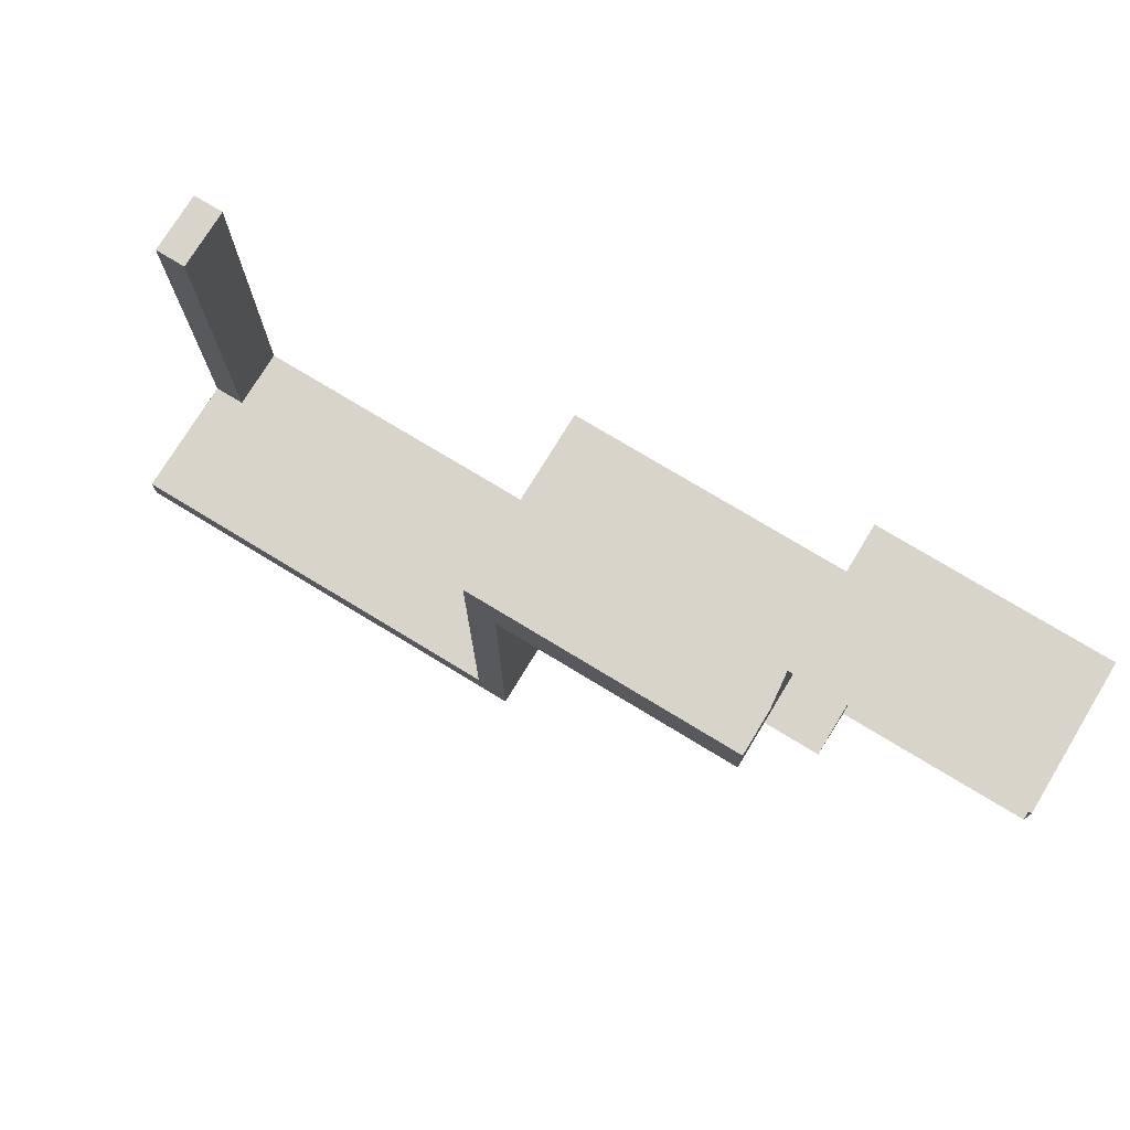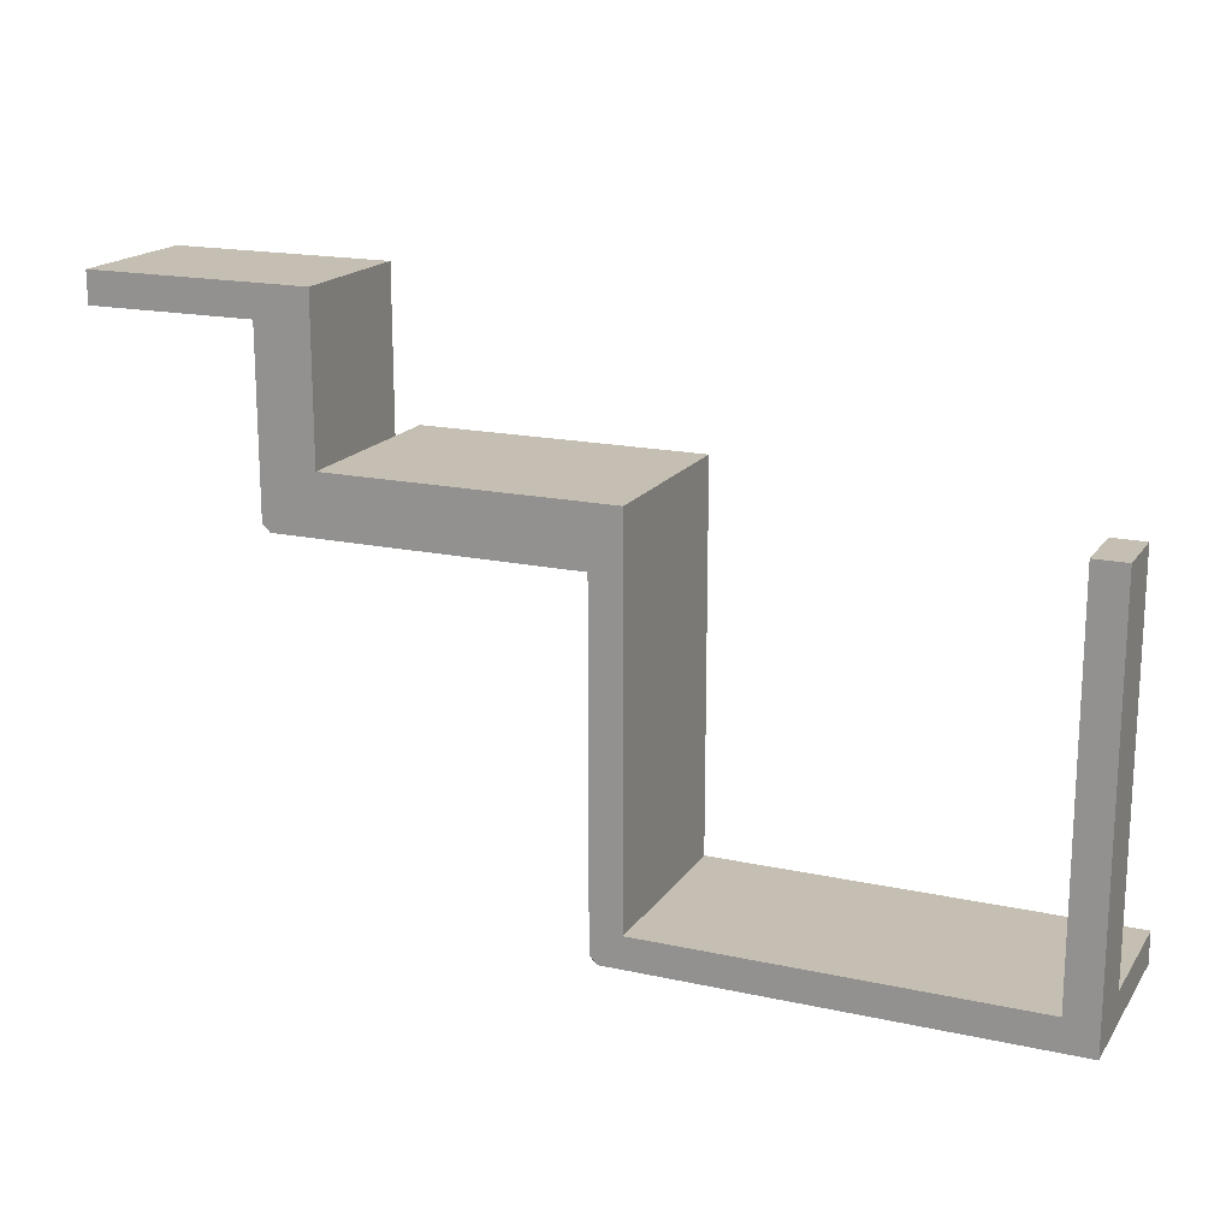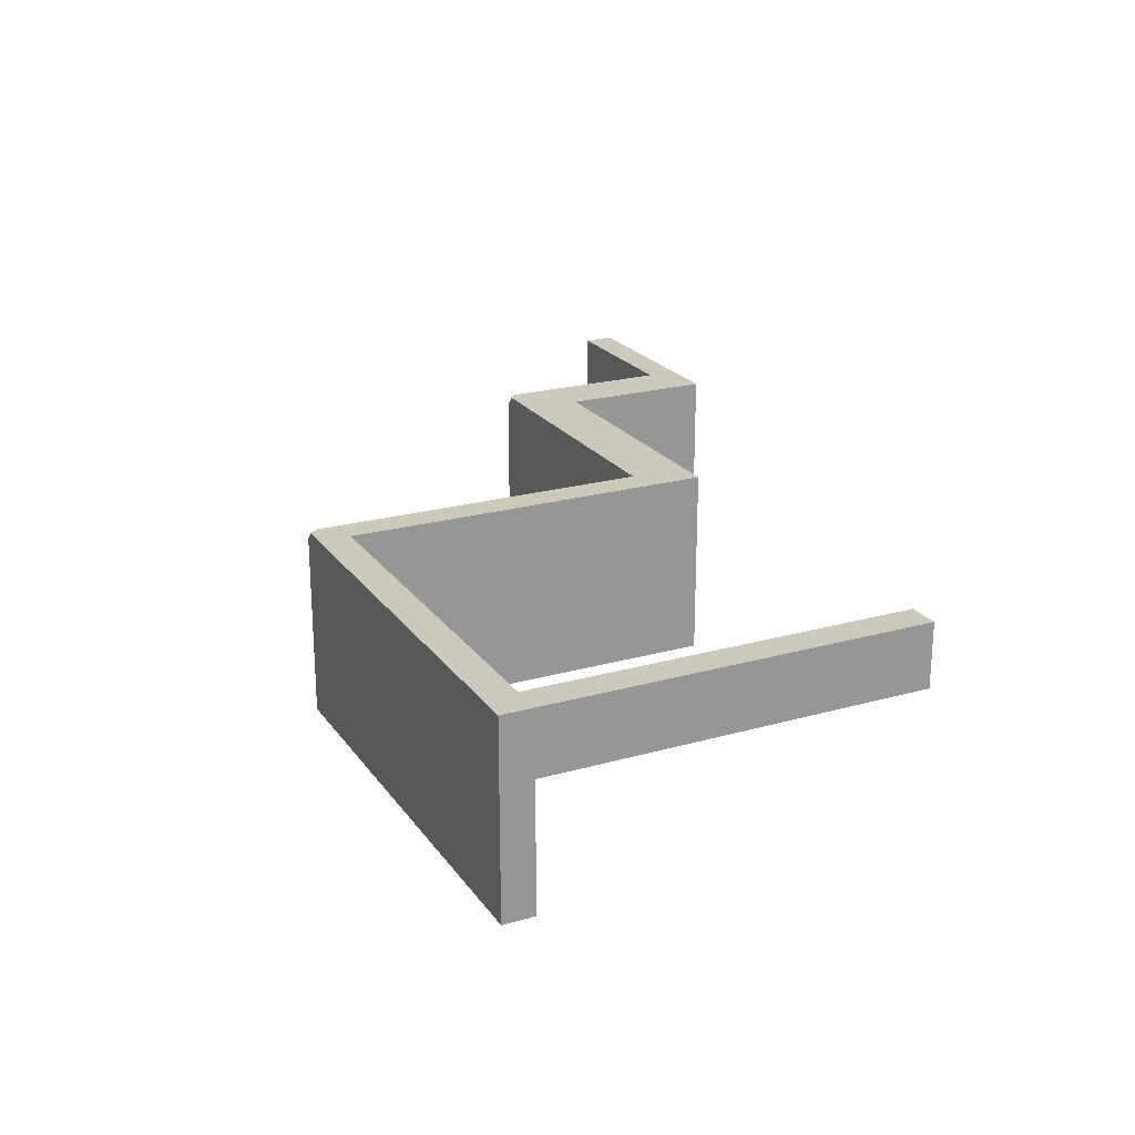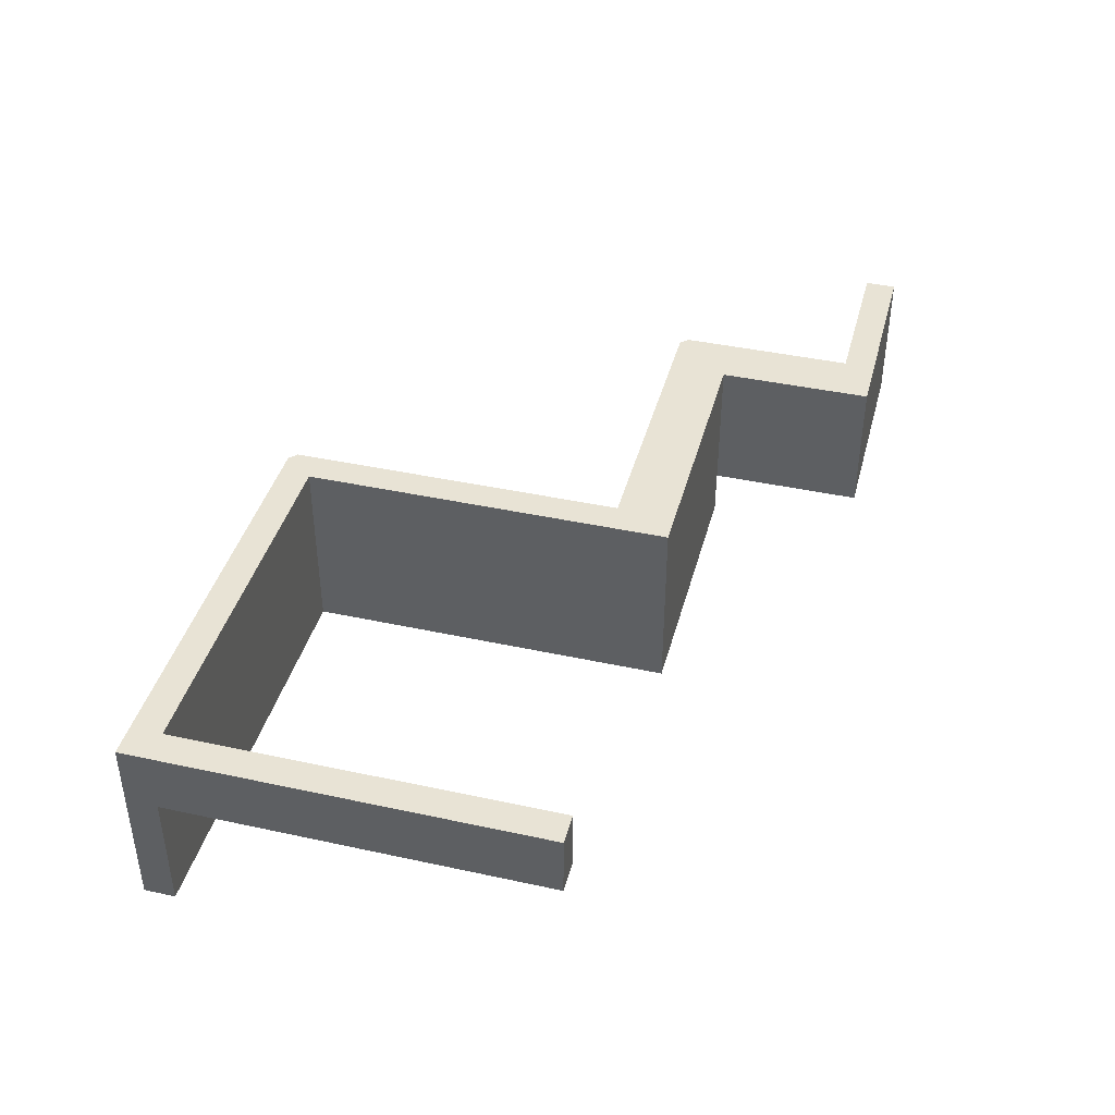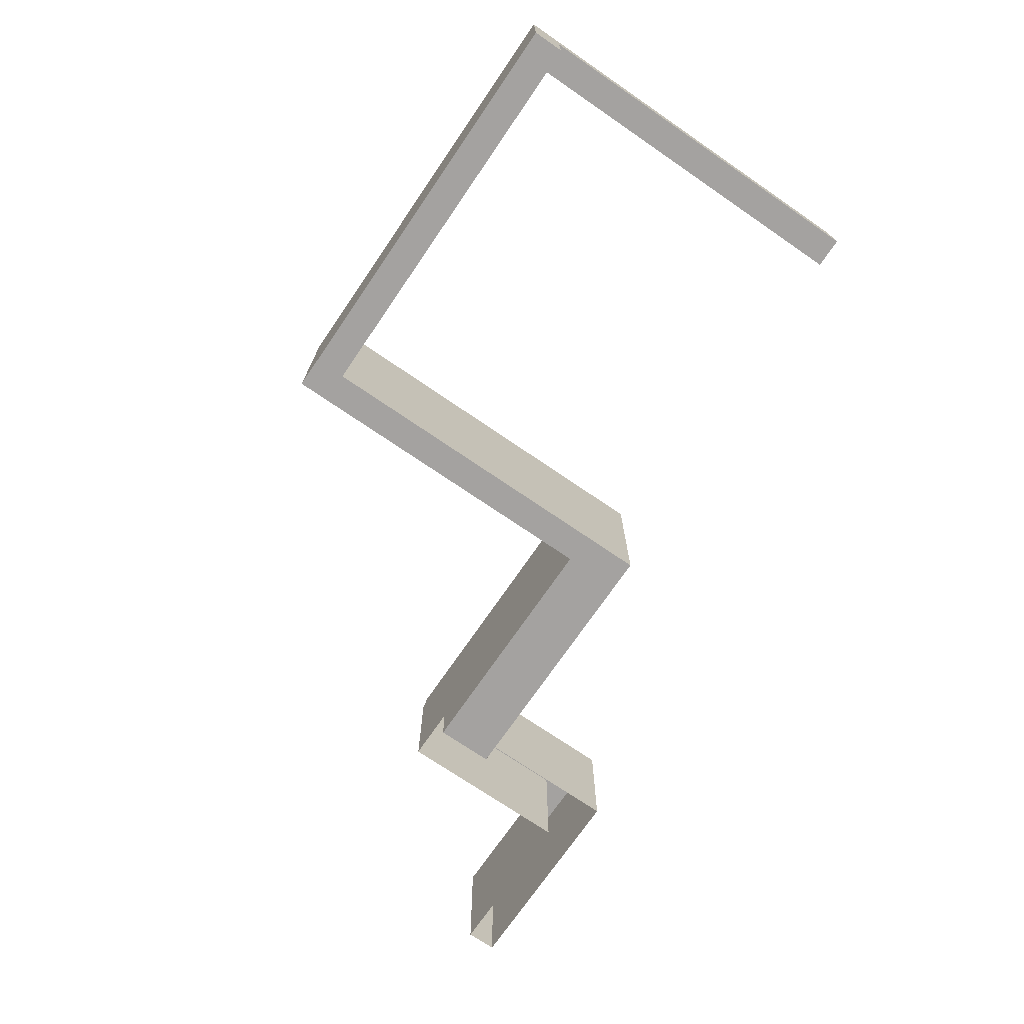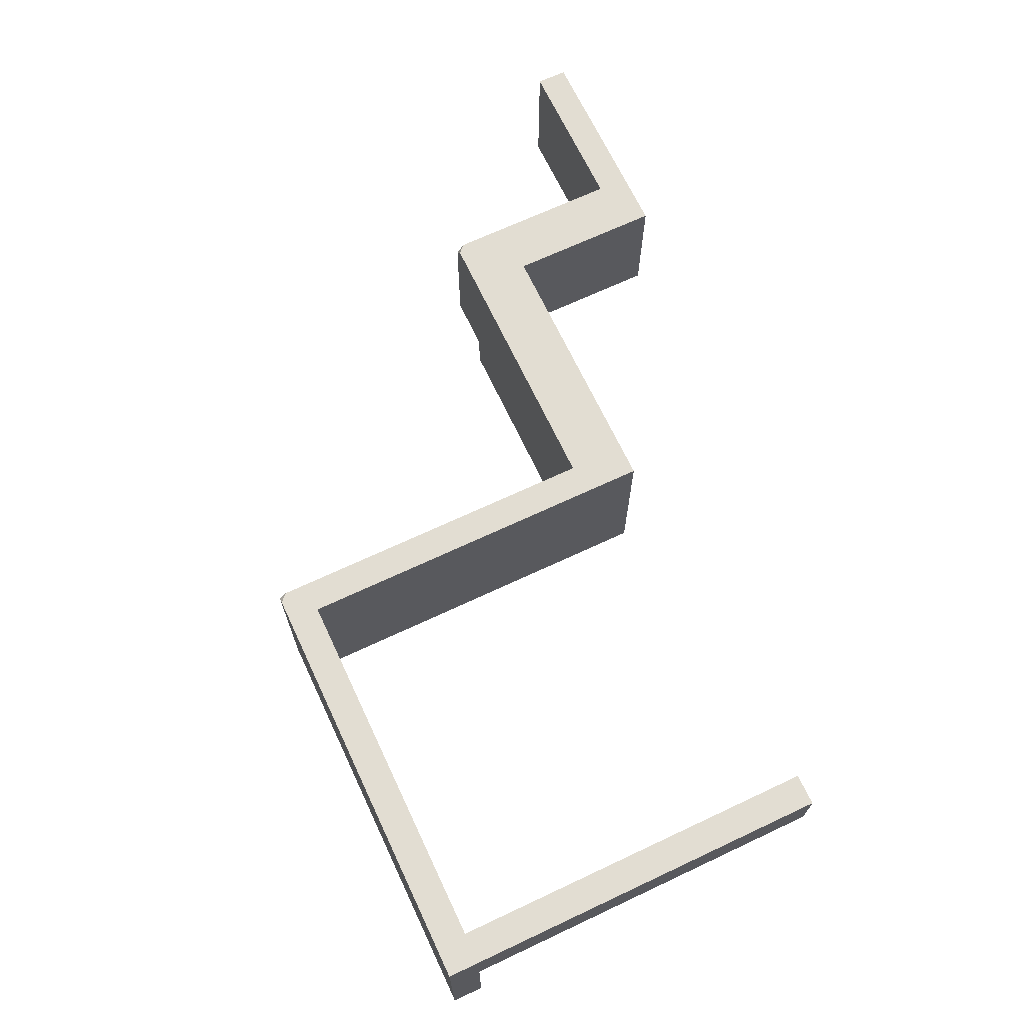
<metadata>
{"format":"obj","ext":"obj","renderer":"f3d","projection":"perspective","resolution":1024,"background":"white","views":[{"elev":75.0,"azim":31.3,"up":"+Z"},{"elev":17.6,"azim":-156.6,"up":"+Z"},{"elev":22.2,"azim":-116.1,"up":"+Y"},{"elev":41.2,"azim":-75.2,"up":"+Y"},{"elev":-72.7,"azim":-124.4,"up":"+Y"},{"elev":68.2,"azim":-115.2,"up":"+Y"}]}
</metadata>
<code>
g pb_Mesh236562
v 214 0 171
v 212 0 171
v 214 4 171
v 212 4 171
v 200 0 171
v 200 0 169
v 200 4 171
v 200 4 169
v 212 0 169
v 214 0 169
v 212 4 169
v 214 4 169
v 214 0 169
v 214 0 171
v 214 4 169
v 214 4 171
v 214 4 171
v 212 4 171
v 214 4 169
v 212 4 169
v 203 4 171
v 203 0 171
v 203.5 0 169
v 203.5 4 169
v 203.5 4 169
v 203 4 171
v 200 4 171
v 200 0 171
v 200 4 169
v 200 4 171
v 200 4 157.2
v 200 0 157.2
v 158 0 161
v 156 0 161
v 158 4 161
v 156 4 161
v 156 0 161
v 156 0 137
v 156 4 161
v 156 4 137
v 156 0 137
v 158 0 137
v 156 4 137
v 158 4 137
v 158 0 137
v 158 0 161
v 158 4 137
v 158 4 161
v 158 4 161
v 156 4 161
v 158 4 137
v 156 4 137
v 158 0 137
v 156 0 137
v 158 0 161
v 156 0 161
v 203.5 -5 157.2
v 203.5 0 169
v 203.5 0 157.2
v 203.5 -5 169
v 200 -5 157.2
v 203.5 0 157.2
v 200 0 157.2
v 203.5 -5 157.2
v 200 -5 169
v 200 0 157.2
v 200 0 169
v 200 -5 157.2
v 203 -5 171
v 200 0 171
v 203 0 171
v 200 -5 171
v 203.5 -5 169
v 212 0 169
v 203.5 0 169
v 212 -5 169
v 212 -5 171
v 212 0 171
v 200 -5 171
v 200 0 169
v 200 0 171
v 200 -5 169
v 214 -5 171
v 214 0 171
v 214 0 169
v 214 -5 169
v 214 -5 169
v 214 0 171
v 214 0 169
v 214 -5 171
v 203 4 157.2
v 200 4 157.2
v 200 0 157.2
v 203.5 3.25 157.2
v 203.5 0 157.2
v 203.5 3.25 157.2
v 203.5 4 157.8
v 203 4 157.2
v 203.5 4 169
v 203.5 4 157.8
v 203.5 3.25 157.2
v 203.5 0 169
v 203.5 0 157.2
v 203 4 157.2
v 203.5 4 157.8
v 203.5 4 169
v 200 4 157.2
v 184 -8 161
v 182 -8 161
v 184 4 161
v 182 4 161
v 182 -8 158
v 182 -8 137
v 182 4 158
v 182 4 137
v 184 4 157.2
v 182 4 158
v 184 4 137
v 182 4 137
v 184 -8 137
v 182 -8 137
v 184 -8 157.2
v 182 -8 158
v 184 -8 157.2
v 182 -8 158
v 184 -8 161
v 182 -8 161
v 200 2.25 157.2
v 200 -8 157.2
v 200 -8 161
v 200 4 161
v 200 4 157.2
v 182 -8 161
v 182 4 161
v 182 4 158
v 184 4 157.2
v 182 4 161
v 184 4 161
v 184 4 157.2
v 200 4 161
v 200 4 157.2
v 184 -8 157.2
v 184 -8 161
v 200 -8 157.2
v 200 -8 161
v 200 -8 161
v 200 4 161
v 182 -8 137
v 183 -8 135
v 184 -8 135
v 183 3 135
v 184 -8 135
v 184 2 135
v 183 -8 135
v 184 2 137
v 184 -8 157.2
v 184 2 157.2
v 184 -8 137
v 184 4 137
v 184 4 157.2
v 184 -8 157.2
v 200 -8 157.2
v 200 2.25 157.2
v 184 2 157.2
v 200 4 157.2
v 184 4 157.2
v 156 -8 137
v 156 -8 135
v 156 2 135
v 156 4 137
v 156 4 135
v 184 2 135
v 184 -8 135
v 184 2 137
v 184 -8 137
v 183.5 4 135
v 184 4 135.5
v 184 4 137
v 182 4 135
v 183.5 4 135
v 182 4 135
v 183 3 135
v 184 3.5 135
v 184 2 135
v 184 3.5 135
v 184 4 135.5
v 183.5 4 135
v 184 4 135.5
v 184 3.5 135
v 184 4 137
v 182 4 137
v 182 -8 137
v 157 4 137
v 156 -8 137
v 156 4 137
v 157 4 135
v 157 4 137
v 156 4 135
v 156 4 137
v 157 -8 135
v 156 -8 137
v 156 -8 135
v 157 3 135
v 157 -8 135
v 156 2 135
v 156 -8 135
v 157 4 135
v 183 3 135
v 182 4 135
v 157 3 135
v 156 4 135
v 157 3 135
v 157 4 135
v 156 2 135
g pb_Mesh236562_0
f 3 2 1
f 3 4 2
f 7 6 5
f 7 8 6
f 11 10 9
f 11 12 10
f 15 14 13
f 15 16 14
f 19 18 17
f 19 20 18
f 21 2 4
f 21 22 2
f 23 11 9
f 23 24 11
f 25 18 20
f 25 26 18
f 27 22 21
f 27 28 22
f 29 26 25
f 29 30 26
f 31 6 8
f 31 32 6
f 35 34 33
f 35 36 34
f 39 38 37
f 39 40 38
f 43 42 41
f 43 44 42
f 47 46 45
f 47 48 46
f 51 50 49
f 51 52 50
f 55 54 53
f 55 56 54
f 59 58 57
f 58 60 57
f 63 62 61
f 62 64 61
f 67 66 65
f 66 68 65
f 71 70 69
f 70 72 69
f 75 74 73
f 74 76 73
f 78 71 77
f 71 69 77
f 81 80 79
f 80 82 79
f 84 78 83
f 78 77 83
f 74 85 76
f 85 86 76
f 89 88 87
f 88 90 87
f 93 92 91
f 93 91 94
f 94 95 93
f 98 97 96
f 101 100 99
f 102 101 99
f 102 103 101
f 106 105 104
f 104 107 29
f 106 104 29
g pb_Mesh236562_1
f 110 109 108
f 110 111 109
f 114 113 112
f 114 115 113
f 118 117 116
f 118 119 117
f 122 121 120
f 122 123 121
f 126 125 124
f 126 127 125
f 130 129 128
f 131 130 128
f 131 128 132
f 133 114 112
f 133 134 114
f 137 136 135
f 137 138 136
f 140 139 138
f 140 141 139
f 144 143 142
f 144 145 143
f 146 110 108
f 146 147 110
f 149 120 148
f 149 150 120
f 153 152 151
f 152 154 151
f 157 156 155
f 156 158 155
f 160 157 159
f 157 155 159
f 163 162 161
f 163 161 164
f 165 163 164
f 165 164 166
f 169 168 167
f 170 169 167
f 171 169 170
f 174 173 172
f 174 175 173
f 178 177 176
f 176 179 119
f 178 176 119
f 182 181 180
f 182 180 183
f 183 184 182
f 187 186 185
f 190 189 188
f 174 189 190
f 174 172 189
f 193 192 191
f 192 193 194
f 193 195 194
f 119 179 196
f 119 196 197
f 197 196 198
f 197 198 199
f 201 200 148
f 201 202 200
f 200 149 148
f 151 154 203
f 154 204 203
f 203 204 205
f 204 206 205
f 209 208 207
f 208 210 207
f 213 212 211
f 212 214 211

</code>
